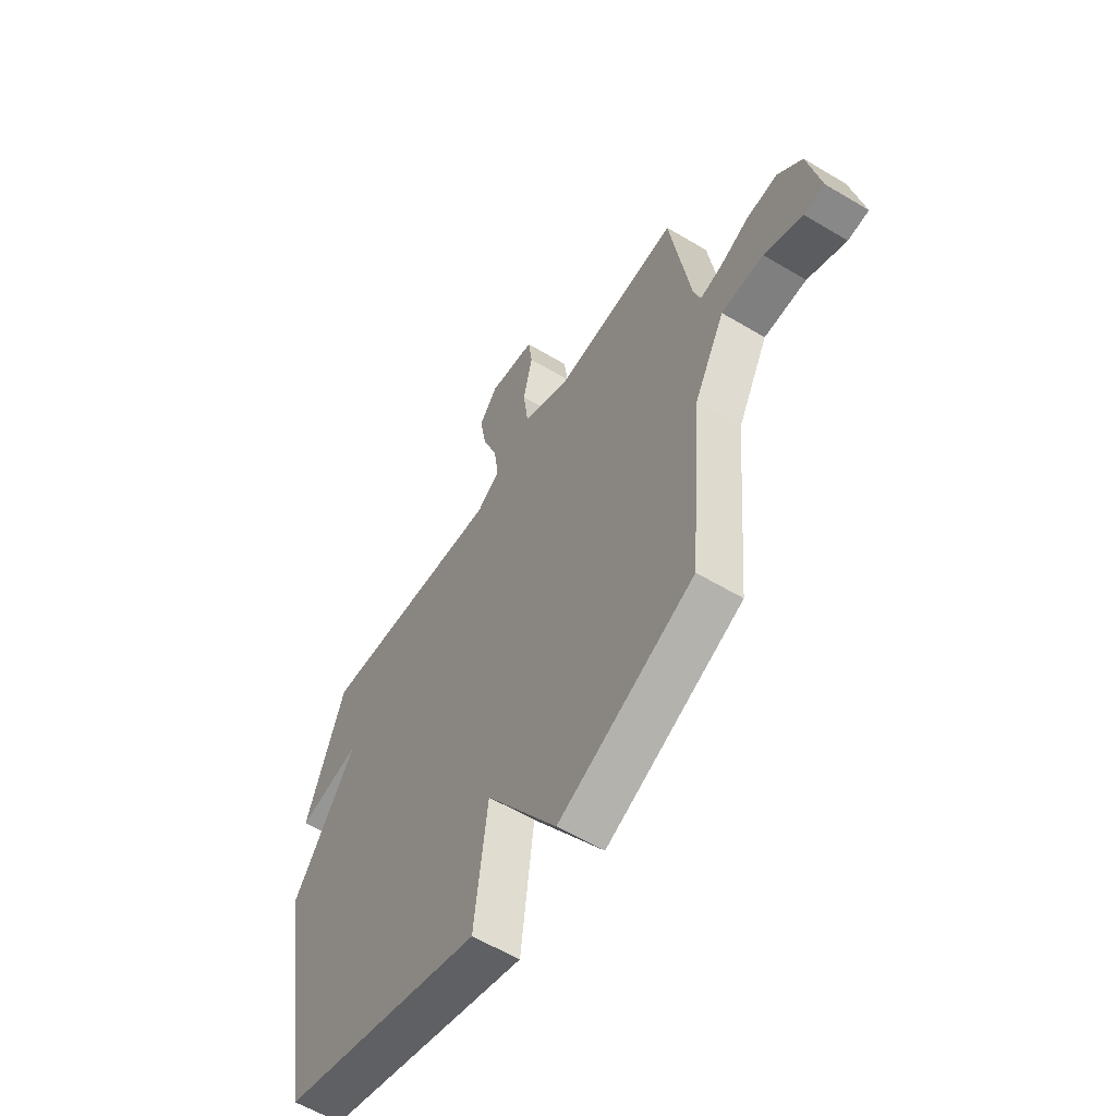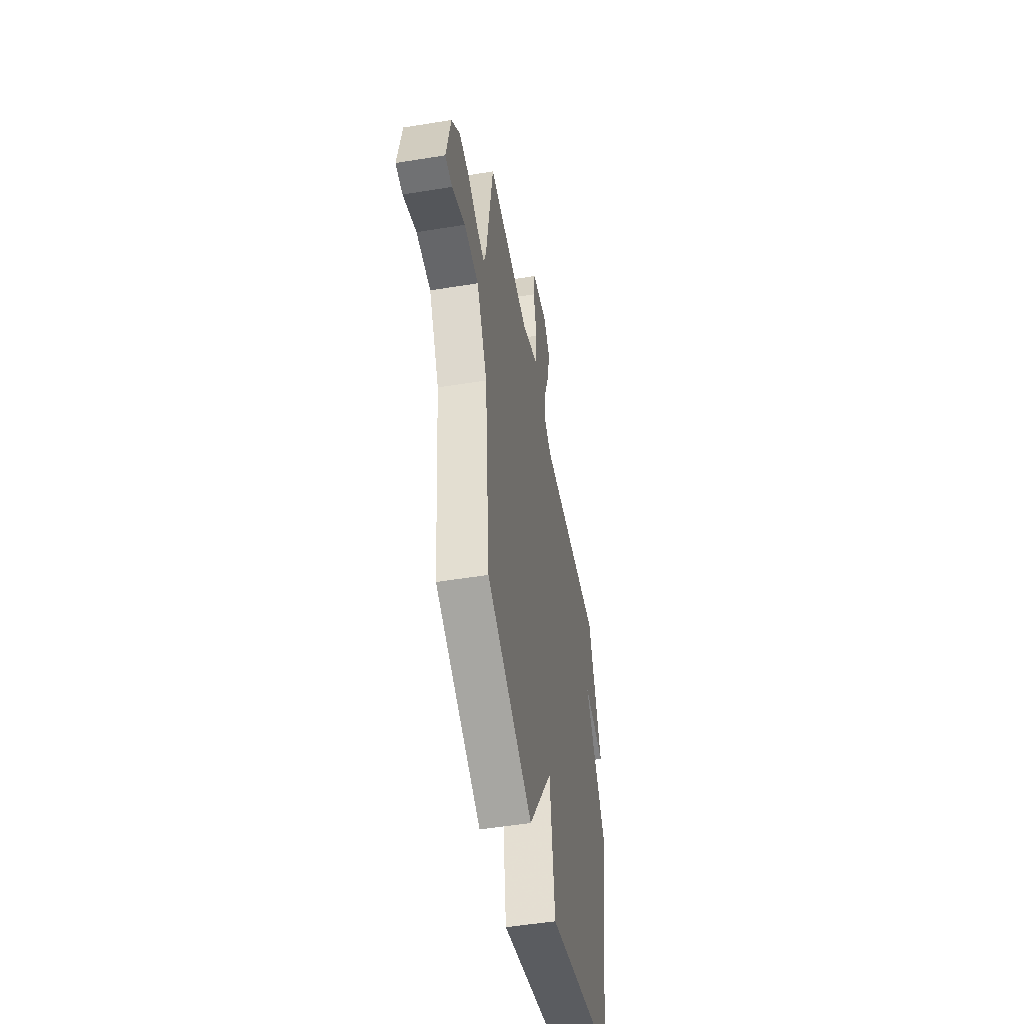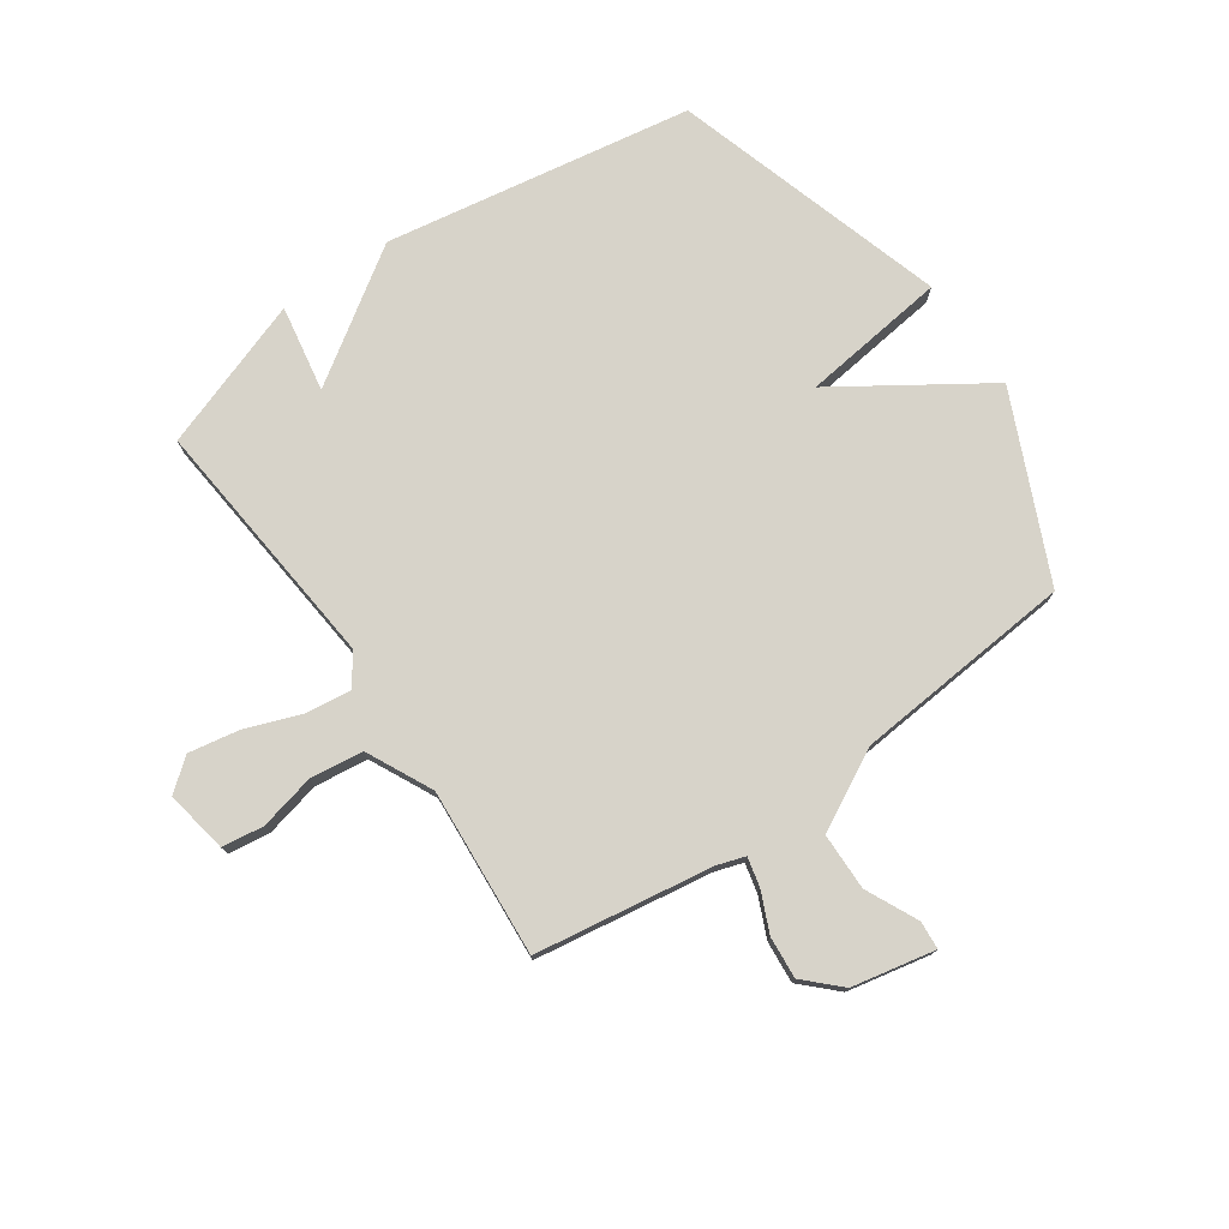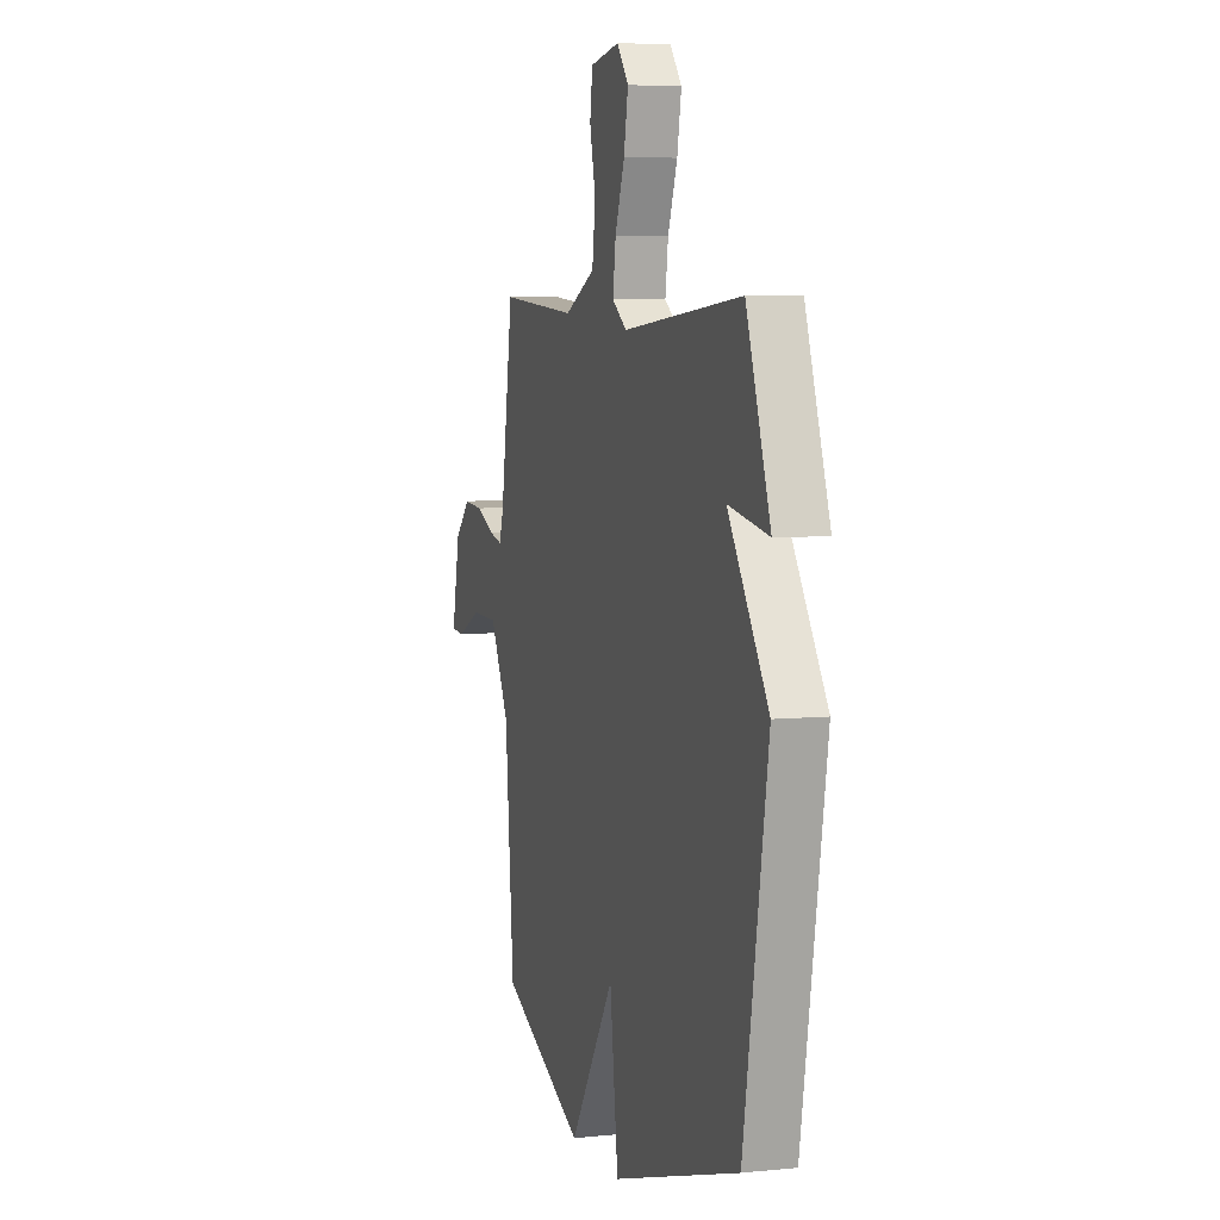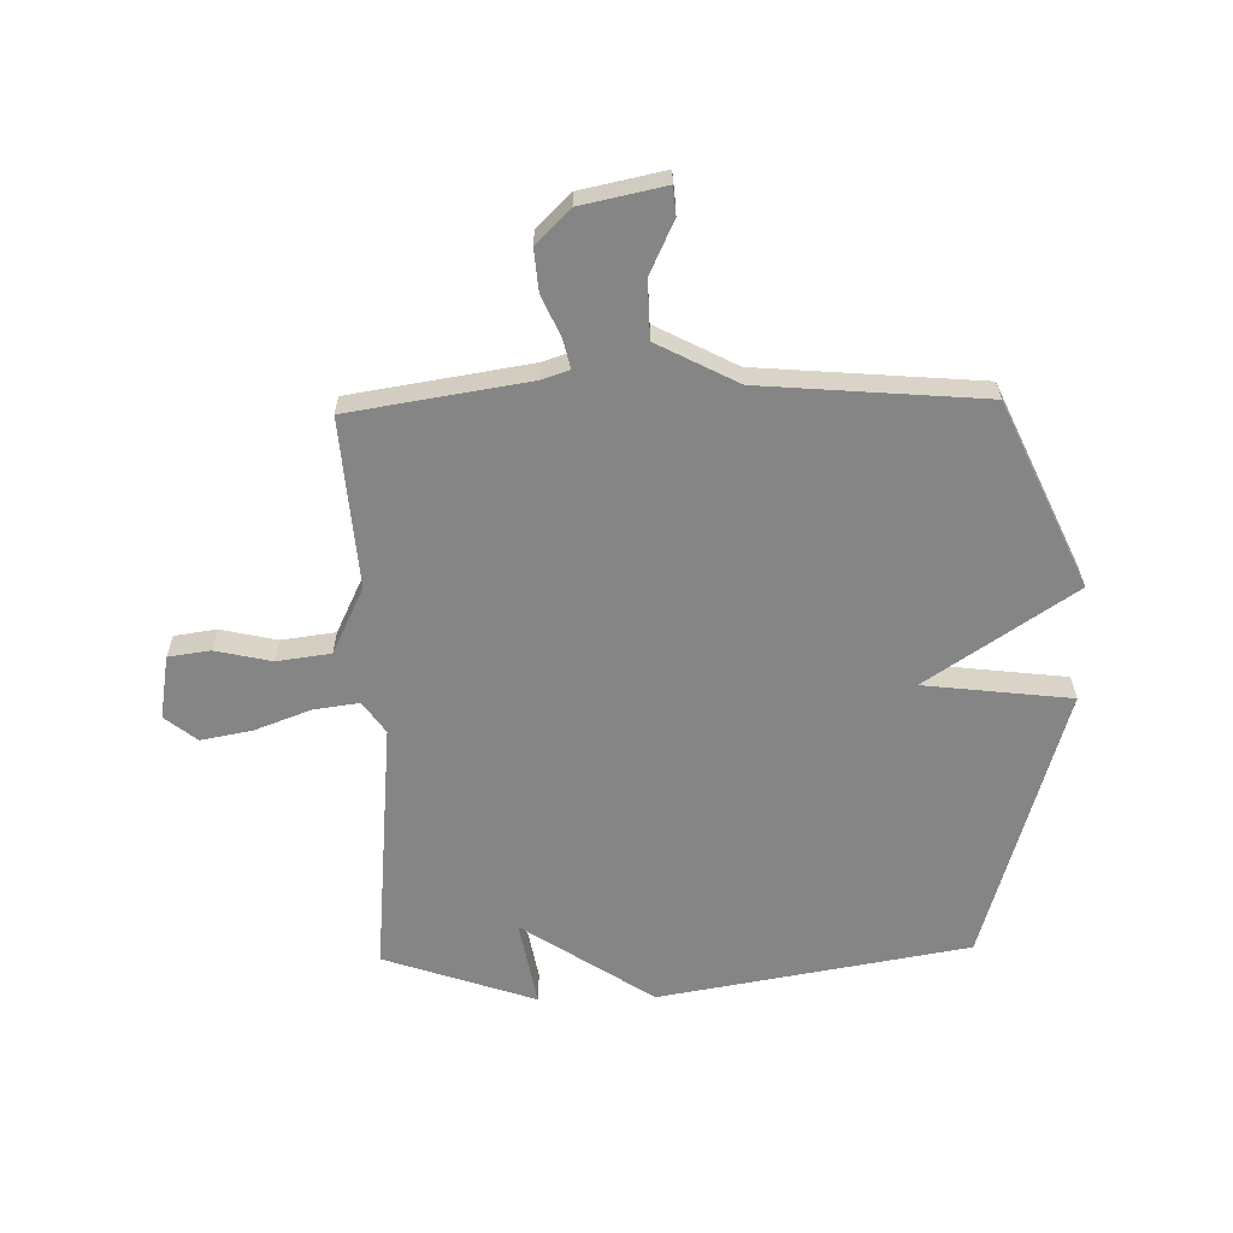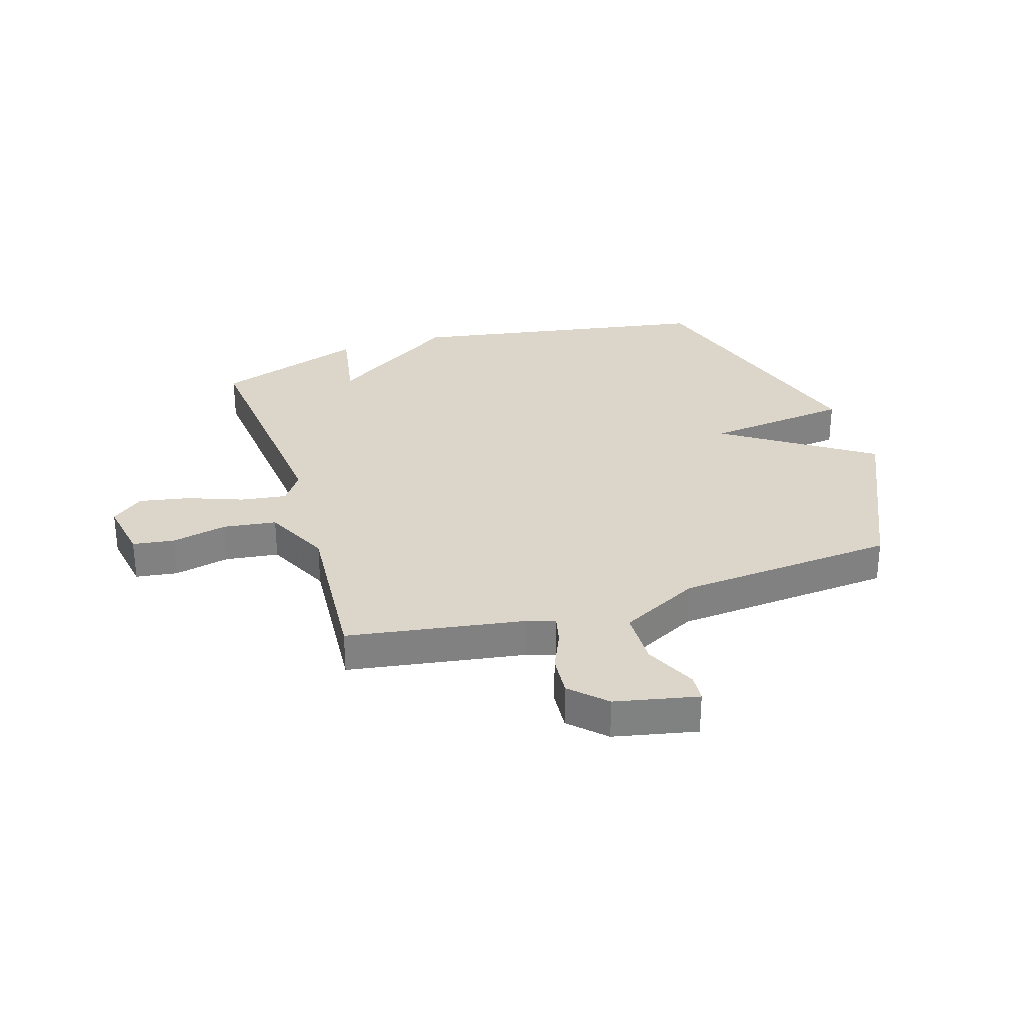
<metadata>
{"format":"obj","ext":"obj","renderer":"f3d","projection":"perspective","resolution":1024,"background":"white","views":[{"elev":-58.7,"azim":58.3,"up":"+Z"},{"elev":-50.7,"azim":100.1,"up":"+Z"},{"elev":76.2,"azim":55.1,"up":"+Y"},{"elev":5.9,"azim":-107.0,"up":"+Z"},{"elev":-61.8,"azim":91.4,"up":"+Y"},{"elev":30.1,"azim":72.7,"up":"+Y"}]}
</metadata>
<code>
v 0.5 0.07 -0.5
v 0.18 0.07 -0.645
v 0.011 0.07 -0.39
v -0.02 0.07 -0.645
v -0.5 0.07 -0.5
v -0.591 0.07 0.037
v -0.44 0.07 0.264
v -0.591 0.07 0.237
v -0.5 0.07 0.5
v -0.055 0.07 0.458
v 0 0.07 0.496
v -0.011 0.07 0.576
v -0.047 0.07 0.673
v -0.063 0.07 0.761
v -0.019 0.07 0.816
v 0.091 0.07 0.797
v 0.101 0.07 0.724
v 0.079 0.07 0.627
v 0.091 0.07 0.534
v 0.206 0.07 0.478
v 0.5 0.07 0.5
v 0.548 0.07 0.191
v 0.564 0.07 0.142
v 0.615 0.07 0.154
v 0.685 0.07 0.185
v 0.758 0.07 0.191
v 0.816 0.07 0.132
v 0.846 0.07 -0.013
v 0.797 0.07 -0.017
v 0.706 0.07 0.026
v 0.606 0.07 0.024
v 0.533 0.07 -0.115
v 0.5 0 -0.5
v 0.18 0 -0.645
v 0.011 0 -0.39
v -0.02 0 -0.645
v -0.5 0 -0.5
v -0.591 0 0.037
v -0.44 0 0.264
v -0.591 0 0.237
v -0.5 0 0.5
v -0.055 0 0.458
v 0 0 0.496
v -0.011 0 0.576
v -0.047 0 0.673
v -0.063 0 0.761
v -0.019 0 0.816
v 0.091 0 0.797
v 0.101 0 0.724
v 0.079 0 0.627
v 0.091 0 0.534
v 0.206 0 0.478
v 0.5 0 0.5
v 0.548 0 0.191
v 0.564 0 0.142
v 0.615 0 0.154
v 0.685 0 0.185
v 0.758 0 0.191
v 0.816 0 0.132
v 0.846 0 -0.013
v 0.797 0 -0.017
v 0.706 0 0.026
v 0.606 0 0.024
v 0.533 0 -0.115
f 28 29 30
f 27 28 30
f 26 27 30
f 25 26 30
f 24 25 30
f 23 24 30 31
f 20 21 22
f 19 20 22 23
f 16 17 18
f 15 16 18
f 14 15 18
f 13 14 18
f 12 13 18
f 11 12 18 19
f 23 31 32
f 19 23 32
f 11 19 32
f 10 11 32
f 5 6 7
f 4 5 7
f 3 4 7
f 1 2 3
f 32 1 3
f 10 32 3
f 9 10 3
f 7 8 9
f 3 7 9
f 62 61 60
f 62 60 59
f 62 59 58
f 62 58 57
f 62 57 56
f 63 62 56 55
f 54 53 52
f 55 54 52 51
f 50 49 48
f 50 48 47
f 50 47 46
f 50 46 45
f 50 45 44
f 51 50 44 43
f 64 63 55
f 64 55 51
f 64 51 43
f 64 43 42
f 39 38 37
f 39 37 36
f 39 36 35
f 35 34 33
f 35 33 64
f 35 64 42
f 35 42 41
f 41 40 39
f 41 39 35
f 1 33 34 2
f 2 34 35 3
f 3 35 36 4
f 4 36 37 5
f 5 37 38 6
f 6 38 39 7
f 7 39 40 8
f 8 40 41 9
f 9 41 42 10
f 10 42 43 11
f 11 43 44 12
f 12 44 45 13
f 13 45 46 14
f 14 46 47 15
f 15 47 48 16
f 16 48 49 17
f 17 49 50 18
f 18 50 51 19
f 19 51 52 20
f 20 52 53 21
f 21 53 54 22
f 22 54 55 23
f 23 55 56 24
f 24 56 57 25
f 25 57 58 26
f 26 58 59 27
f 27 59 60 28
f 28 60 61 29
f 29 61 62 30
f 30 62 63 31
f 31 63 64 32
f 32 64 33 1

</code>
